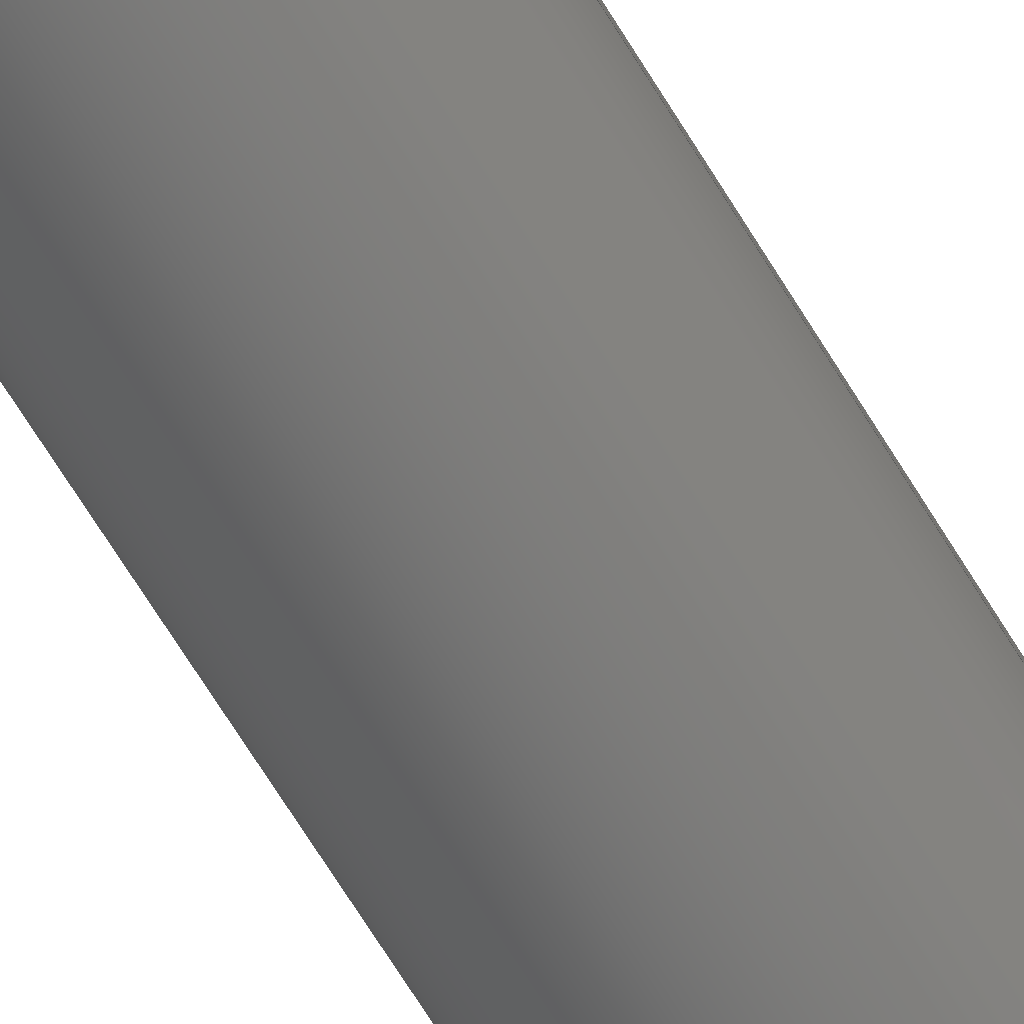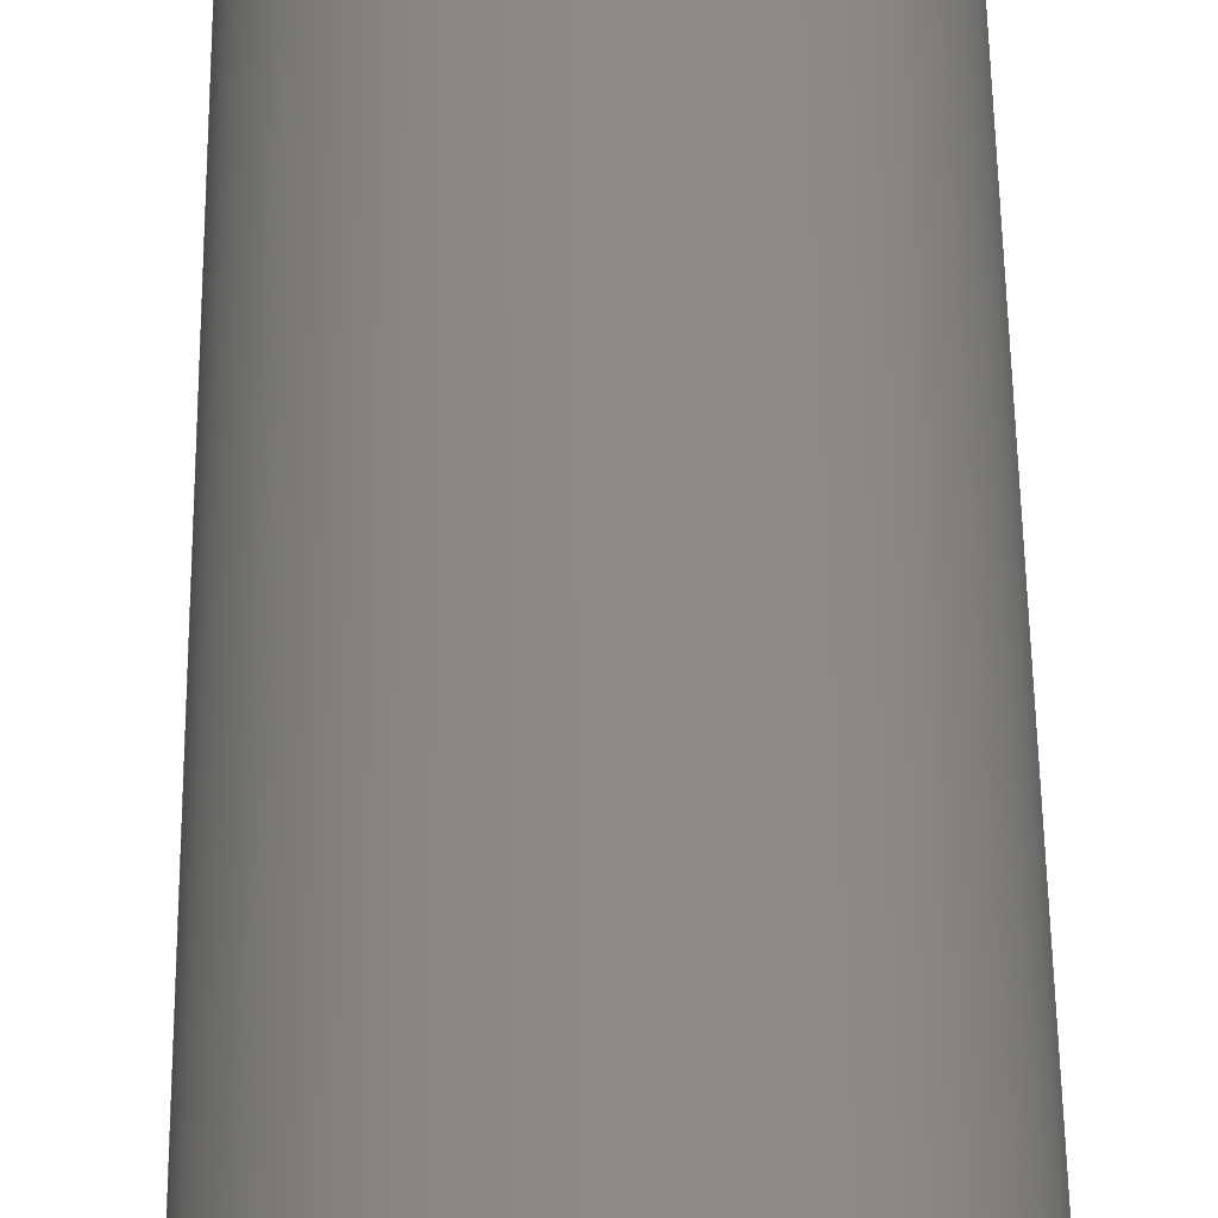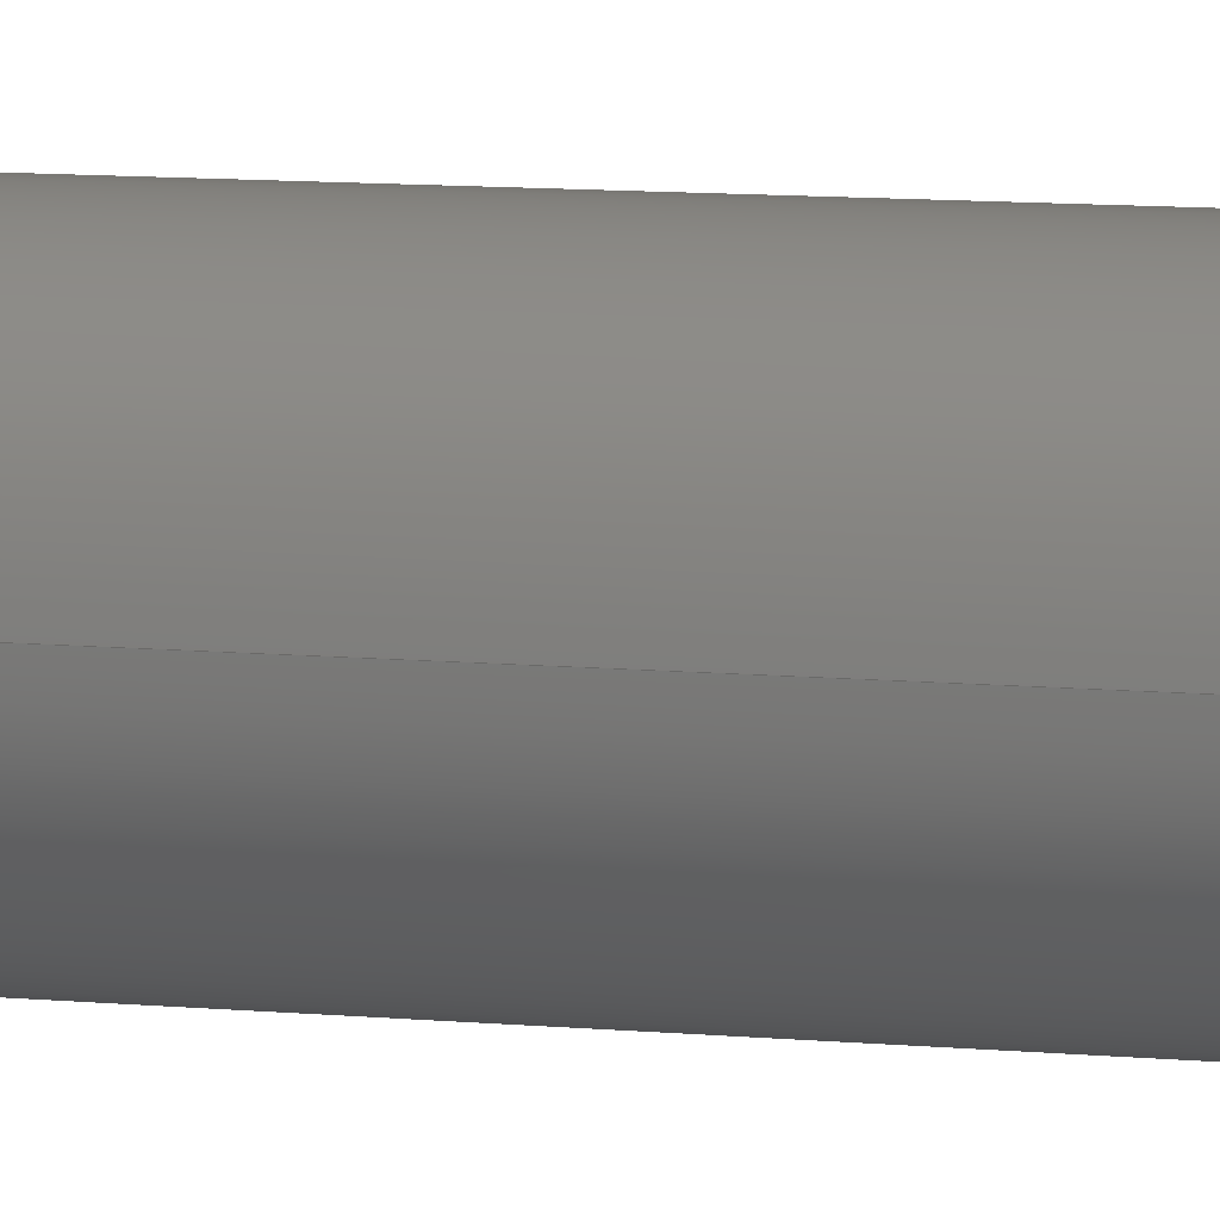
<metadata>
{"format":"step","ext":"step","renderer":"f3d","projection":"perspective","resolution":1024,"background":"white","views":[{"elev":-70.4,"azim":-148.2,"up":"+Y"},{"elev":34.2,"azim":-0.5,"up":"+Y"},{"elev":7.3,"azim":-72.1,"up":"+Y"}]}
</metadata>
<code>
ISO-10303-21;
DATA;
#1 = ORIENTED_EDGE ( 'NONE', *, *, #224, .F. ) ;
#2 = CIRCLE ( 'NONE', #163, 17.54 ) ;
#3 = EDGE_CURVE ( 'NONE', #195, #40, #193, .T. ) ;
#4 = ORIENTED_EDGE ( 'NONE', *, *, #194, .F. ) ;
#5 = LOCAL_TIME ( 21, 19, 22, #128 ) ;
#6 = APPROVAL_DATE_TIME ( #175, #28 ) ;
#7 = ORIENTED_EDGE ( 'NONE', *, *, #147, .F. ) ;
#8 = CARTESIAN_POINT ( 'NONE',  ( 0, 0, 242 ) ) ;
#9 = FACE_OUTER_BOUND ( 'NONE', #155, .T. ) ;
#10 = DIRECTION ( 'NONE',  ( 1, 0, 0 ) ) ;
#11 = DIRECTION ( 'NONE',  ( 1, 0, -0 ) ) ;
#12 = CARTESIAN_POINT ( 'NONE',  ( 17.54, 2.148e-15, 242 ) ) ;
#13 = AXIS2_PLACEMENT_3D ( 'NONE', #199, #217, #249 ) ;
#14 = PERSON_AND_ORGANIZATION ( #220, #61 ) ;
#15 =( NAMED_UNIT ( * ) PLANE_ANGLE_UNIT ( ) SI_UNIT ( $, .RADIAN. ) );
#16 = CC_DESIGN_PERSON_AND_ORGANIZATION_ASSIGNMENT ( #91, #150, ( #64 ) ) ;
#17 = PERSON_AND_ORGANIZATION_ROLE ( 'design_supplier' ) ;
#18 = CALENDAR_DATE ( 2025, 9, 6 ) ;
#19 = CIRCLE ( 'NONE', #93, 17.54 ) ;
#20 = DIRECTION ( 'NONE',  ( 1, 0, 0 ) ) ;
#21 = LINE ( 'NONE', #23, #62 ) ;
#22 = AXIS2_PLACEMENT_3D ( 'NONE', #105, #221, #11 ) ;
#23 = CARTESIAN_POINT ( 'NONE',  ( -15.54, 0, 242 ) ) ;
#24 = EDGE_LOOP ( 'NONE', ( #116, #1 ) ) ;
#25 = EDGE_LOOP ( 'NONE', ( #153, #190, #176, #4 ) ) ;
#26 = CIRCLE ( 'NONE', #235, 15.54 ) ;
#27 = LINE ( 'NONE', #201, #173 ) ;
#28 = APPROVAL ( #88, 'UNSPECIFIED' ) ;
#29 = DIRECTION ( 'NONE',  ( 1, 0, 0 ) ) ;
#30 = DIRECTION ( 'NONE',  ( -0, -0, -1 ) ) ;
#31 = DIRECTION ( 'NONE',  ( 0, 0, 1 ) ) ;
#32 = CLOSED_SHELL ( 'NONE', ( #234, #100, #51, #125, #231, #142 ) ) ;
#33 = AXIS2_PLACEMENT_3D ( 'NONE', #161, #184, #197 ) ;
#34 = DIRECTION ( 'NONE',  ( -0, -0, -1 ) ) ;
#35 = EDGE_CURVE ( 'NONE', #60, #195, #21, .T. ) ;
#36 = APPROVAL_DATE_TIME ( #228, #132 ) ;
#37 = DATE_AND_TIME ( #189, #139 ) ;
#38 = ORIENTED_EDGE ( 'NONE', *, *, #179, .T. ) ;
#39 = FACE_BOUND ( 'NONE', #24, .T. ) ;
#40 = VERTEX_POINT ( 'NONE', #213 ) ;
#41 = EDGE_LOOP ( 'NONE', ( #174, #63, #99, #7 ) ) ;
#42 = AXIS2_PLACEMENT_3D ( 'NONE', #196, #182, #45 ) ;
#43 = CC_DESIGN_DATE_AND_TIME_ASSIGNMENT ( #208, #130, ( #64 ) ) ;
#44 = DIRECTION ( 'NONE',  ( -1, 0, 0 ) ) ;
#45 = DIRECTION ( 'NONE',  ( 1, 0, 0 ) ) ;
#46 = CARTESIAN_POINT ( 'NONE',  ( 0, 0, 242 ) ) ;
#47 = DIRECTION ( 'NONE',  ( -0, -0, -1 ) ) ;
#48 = FACE_BOUND ( 'NONE', #233, .T. ) ;
#49 = APPROVAL_ROLE ( '' ) ;
#50 = PERSON_AND_ORGANIZATION_ROLE ( 'design_owner' ) ;
#51 = ADVANCED_FACE ( 'NONE', ( #78, #39 ), #118, .T. ) ;
#52 = APPLICATION_PROTOCOL_DEFINITION ( 'international standard', 'config_control_design', 1994, #146 ) ;
#53 = APPROVAL ( #55, 'UNSPECIFIED' ) ;
#54 = SECURITY_CLASSIFICATION ( '', '', #246 ) ;
#55 = APPROVAL_STATUS ( 'not_yet_approved' ) ;
#56 = VECTOR ( 'NONE', #34, 1000 ) ;
#57 = VERTEX_POINT ( 'NONE', #181 ) ;
#58 = MANIFOLD_SOLID_BREP ( 'Saliente-Extruir1', #32 ) ;
#59 = AXIS2_PLACEMENT_3D ( 'NONE', #124, #126, #44 ) ;
#60 = VERTEX_POINT ( 'NONE', #70 ) ;
#61 = ORGANIZATION ( 'UNSPECIFIED', 'UNSPECIFIED', '' ) ;
#62 = VECTOR ( 'NONE', #98, 1000 ) ;
#63 = ORIENTED_EDGE ( 'NONE', *, *, #207, .T. ) ;
#64 = PRODUCT_DEFINITION ( 'UNKNOWN', '', #211, #232 ) ;
#65 = DIRECTION ( 'NONE',  ( 1, 0, 0 ) ) ;
#66 = CC_DESIGN_APPROVAL ( #28, ( #54 ) ) ;
#67 = DIRECTION ( 'NONE',  ( -1, 0, 0 ) ) ;
#68 = DIRECTION ( 'NONE',  ( -1, 0, 0 ) ) ;
#69 = CC_DESIGN_PERSON_AND_ORGANIZATION_ASSIGNMENT ( #75, #151, ( #54 ) ) ;
#70 = CARTESIAN_POINT ( 'NONE',  ( -15.54, 0, 242 ) ) ;
#71 = CARTESIAN_POINT ( 'NONE',  ( -17.54, 0, 242 ) ) ;
#72 = DIRECTION ( 'NONE',  ( 1, 0, 0 ) ) ;
#73 = CC_DESIGN_DATE_AND_TIME_ASSIGNMENT ( #37, #185, ( #54 ) ) ;
#74 = MECHANICAL_CONTEXT ( 'NONE', #244, 'mechanical' ) ;
#75 = PERSON_AND_ORGANIZATION ( #220, #61 ) ;
#76 = ORIENTED_EDGE ( 'NONE', *, *, #207, .F. ) ;
#77 = CIRCLE ( 'NONE', #218, 15.54 ) ;
#78 = FACE_OUTER_BOUND ( 'NONE', #137, .T. ) ;
#79 = ORIENTED_EDGE ( 'NONE', *, *, #109, .F. ) ;
#80 = ORIENTED_EDGE ( 'NONE', *, *, #112, .T. ) ;
#81 = CARTESIAN_POINT ( 'NONE',  ( 17.54, 2.148e-15, 0 ) ) ;
#82 = CYLINDRICAL_SURFACE ( 'NONE', #59, 15.54 ) ;
#83 = LINE ( 'NONE', #108, #56 ) ;
#84 = AXIS2_PLACEMENT_3D ( 'NONE', #164, #222, #148 ) ;
#85 = FACE_OUTER_BOUND ( 'NONE', #41, .T. ) ;
#86 = LINE ( 'NONE', #12, #127 ) ;
#87 = CIRCLE ( 'NONE', #42, 17.54 ) ;
#88 = APPROVAL_STATUS ( 'not_yet_approved' ) ;
#89 = CC_DESIGN_PERSON_AND_ORGANIZATION_ASSIGNMENT ( #209, #113, ( #211 ) ) ;
#90 = CARTESIAN_POINT ( 'NONE',  ( 0, 0, 0 ) ) ;
#91 = PERSON_AND_ORGANIZATION ( #220, #61 ) ;
#92 = CARTESIAN_POINT ( 'NONE',  ( 15.54, 1.903e-15, 242 ) ) ;
#93 = AXIS2_PLACEMENT_3D ( 'NONE', #145, #238, #165 ) ;
#94 =( LENGTH_UNIT ( ) NAMED_UNIT ( * ) SI_UNIT ( .MILLI., .METRE. ) );
#95 = CIRCLE ( 'NONE', #33, 15.54 ) ;
#96 = VERTEX_POINT ( 'NONE', #71 ) ;
#97 = PRODUCT_RELATED_PRODUCT_CATEGORY ( 'detail', '', ( #136 ) ) ;
#98 = DIRECTION ( 'NONE',  ( -0, -0, -1 ) ) ;
#99 = ORIENTED_EDGE ( 'NONE', *, *, #171, .T. ) ;
#100 = ADVANCED_FACE ( 'NONE', ( #85 ), #103, .T. ) ;
#101 = VERTEX_POINT ( 'NONE', #223 ) ;
#102 = DIRECTION ( 'NONE',  ( 0, 0, 1 ) ) ;
#103 = CYLINDRICAL_SURFACE ( 'NONE', #214, 17.54 ) ;
#104 = DIRECTION ( 'NONE',  ( -0, -0, -1 ) ) ;
#105 = CARTESIAN_POINT ( 'NONE',  ( 0, 0, 242 ) ) ;
#106 = AXIS2_PLACEMENT_3D ( 'NONE', #121, #31, #219 ) ;
#107 = FACE_OUTER_BOUND ( 'NONE', #25, .T. ) ;
#108 = CARTESIAN_POINT ( 'NONE',  ( -17.54, 0, 242 ) ) ;
#109 = EDGE_CURVE ( 'NONE', #57, #230, #2, .T. ) ;
#110 = ADVANCED_BREP_SHAPE_REPRESENTATION ( '03 Ablative', ( #58, #247 ), #227 ) ;
#111 = DIRECTION ( 'NONE',  ( 0, 0, 1 ) ) ;
#112 = EDGE_CURVE ( 'NONE', #96, #101, #183, .T. ) ;
#113 = PERSON_AND_ORGANIZATION_ROLE ( 'creator' ) ;
#114 = COORDINATED_UNIVERSAL_TIME_OFFSET ( 6, 0, .BEHIND. ) ;
#115 = ORIENTED_EDGE ( 'NONE', *, *, #3, .T. ) ;
#116 = ORIENTED_EDGE ( 'NONE', *, *, #179, .F. ) ;
#117 = SHAPE_DEFINITION_REPRESENTATION ( #141, #110 ) ;
#118 = PLANE ( 'NONE',  #22 ) ;
#119 = ORIENTED_EDGE ( 'NONE', *, *, #216, .T. ) ;
#120 = ORIENTED_EDGE ( 'NONE', *, *, #3, .F. ) ;
#121 = CARTESIAN_POINT ( 'NONE',  ( 0, 0, 0 ) ) ;
#122 = PLANE ( 'NONE',  #106 ) ;
#123 = CYLINDRICAL_SURFACE ( 'NONE', #13, 15.54 ) ;
#124 = CARTESIAN_POINT ( 'NONE',  ( 0, 0, 242 ) ) ;
#125 = ADVANCED_FACE ( 'NONE', ( #9, #48 ), #122, .F. ) ;
#126 = DIRECTION ( 'NONE',  ( -0, -0, -1 ) ) ;
#127 = VECTOR ( 'NONE', #104, 1000 ) ;
#128 = COORDINATED_UNIVERSAL_TIME_OFFSET ( 6, 0, .BEHIND. ) ;
#129 = PERSON_AND_ORGANIZATION ( #220, #61 ) ;
#130 = DATE_TIME_ROLE ( 'creation_date' ) ;
#131 = COORDINATED_UNIVERSAL_TIME_OFFSET ( 6, 0, .BEHIND. ) ;
#132 = APPROVAL ( #168, 'UNSPECIFIED' ) ;
#133 = ORIENTED_EDGE ( 'NONE', *, *, #112, .F. ) ;
#134 = ORIENTED_EDGE ( 'NONE', *, *, #35, .F. ) ;
#135 = EDGE_LOOP ( 'NONE', ( #76, #133, #215, #154 ) ) ;
#136 = PRODUCT ( '03 Ablative', '03 Ablative', '', ( #74 ) ) ;
#137 = EDGE_LOOP ( 'NONE', ( #80, #119 ) ) ;
#138 = AXIS2_PLACEMENT_3D ( 'NONE', #140, #47, #68 ) ;
#139 = LOCAL_TIME ( 21, 19, 22, #114 ) ;
#140 = CARTESIAN_POINT ( 'NONE',  ( 0, 0, 242 ) ) ;
#141 = PRODUCT_DEFINITION_SHAPE ( 'NONE', 'NONE',  #64 ) ;
#142 = ADVANCED_FACE ( 'NONE', ( #107 ), #82, .F. ) ;
#143 = DIRECTION ( 'NONE',  ( 0, 0, 1 ) ) ;
#144 = CARTESIAN_POINT ( 'NONE',  ( 0, 0, 0 ) ) ;
#145 = CARTESIAN_POINT ( 'NONE',  ( 0, 0, 242 ) ) ;
#146 = APPLICATION_CONTEXT ( 'configuration controlled 3d designs of mechanical parts and assemblies' ) ;
#147 = EDGE_CURVE ( 'NONE', #96, #57, #83, .T. ) ;
#148 = DIRECTION ( 'NONE',  ( 1, 0, 0 ) ) ;
#149 = CALENDAR_DATE ( 2025, 9, 6 ) ;
#150 = PERSON_AND_ORGANIZATION_ROLE ( 'creator' ) ;
#151 = PERSON_AND_ORGANIZATION_ROLE ( 'classification_officer' ) ;
#152 = UNCERTAINTY_MEASURE_WITH_UNIT (LENGTH_MEASURE( 1e-05 ), #94, 'distance_accuracy_value', 'NONE');
#153 = ORIENTED_EDGE ( 'NONE', *, *, #186, .F. ) ;
#154 = ORIENTED_EDGE ( 'NONE', *, *, #109, .T. ) ;
#155 = EDGE_LOOP ( 'NONE', ( #79, #178 ) ) ;
#156 = APPROVAL_PERSON_ORGANIZATION ( #129, #53, #188 ) ;
#157 = EDGE_LOOP ( 'NONE', ( #38, #212, #120, #134 ) ) ;
#158 = FACE_OUTER_BOUND ( 'NONE', #135, .T. ) ;
#159 = CC_DESIGN_PERSON_AND_ORGANIZATION_ASSIGNMENT ( #229, #50, ( #136 ) ) ;
#160 = APPROVAL_PERSON_ORGANIZATION ( #14, #28, #49 ) ;
#161 = CARTESIAN_POINT ( 'NONE',  ( 0, 0, 0 ) ) ;
#162 = CARTESIAN_POINT ( 'NONE',  ( 0, 0, 242 ) ) ;
#163 = AXIS2_PLACEMENT_3D ( 'NONE', #144, #237, #10 ) ;
#164 = CARTESIAN_POINT ( 'NONE',  ( 0, 0, 242 ) ) ;
#165 = DIRECTION ( 'NONE',  ( 1, 0, 0 ) ) ;
#166 = LOCAL_TIME ( 21, 19, 22, #170 ) ;
#167 = APPROVAL_DATE_TIME ( #187, #53 ) ;
#168 = APPROVAL_STATUS ( 'not_yet_approved' ) ;
#169 = CC_DESIGN_APPROVAL ( #132, ( #211 ) ) ;
#170 = COORDINATED_UNIVERSAL_TIME_OFFSET ( 6, 0, .BEHIND. ) ;
#171 = EDGE_CURVE ( 'NONE', #230, #57, #87, .T. ) ;
#172 = LOCAL_TIME ( 21, 19, 22, #131 ) ;
#173 = VECTOR ( 'NONE', #30, 1000 ) ;
#174 = ORIENTED_EDGE ( 'NONE', *, *, #216, .F. ) ;
#175 = DATE_AND_TIME ( #202, #5 ) ;
#176 = ORIENTED_EDGE ( 'NONE', *, *, #35, .T. ) ;
#177 = ORIENTED_EDGE ( 'NONE', *, *, #194, .T. ) ;
#178 = ORIENTED_EDGE ( 'NONE', *, *, #171, .F. ) ;
#179 = EDGE_CURVE ( 'NONE', #60, #236, #77, .T. ) ;
#180 = DIRECTION ( 'NONE',  ( -0, -0, -1 ) ) ;
#181 = CARTESIAN_POINT ( 'NONE',  ( -17.54, 0, 0 ) ) ;
#182 = DIRECTION ( 'NONE',  ( 0, 0, 1 ) ) ;
#183 = CIRCLE ( 'NONE', #84, 17.54 ) ;
#184 = DIRECTION ( 'NONE',  ( 0, 0, 1 ) ) ;
#185 = DATE_TIME_ROLE ( 'classification_date' ) ;
#186 = EDGE_CURVE ( 'NONE', #236, #40, #27, .T. ) ;
#187 = DATE_AND_TIME ( #205, #191 ) ;
#188 = APPROVAL_ROLE ( '' ) ;
#189 = CALENDAR_DATE ( 2025, 9, 6 ) ;
#190 = ORIENTED_EDGE ( 'NONE', *, *, #224, .T. ) ;
#191 = LOCAL_TIME ( 21, 19, 22, #242 ) ;
#192 = CARTESIAN_POINT ( 'NONE',  ( 0, 0, 0 ) ) ;
#193 = CIRCLE ( 'NONE', #248, 15.54 ) ;
#194 = EDGE_CURVE ( 'NONE', #40, #195, #95, .T. ) ;
#195 = VERTEX_POINT ( 'NONE', #241 ) ;
#196 = CARTESIAN_POINT ( 'NONE',  ( 0, 0, 0 ) ) ;
#197 = DIRECTION ( 'NONE',  ( 1, 0, 0 ) ) ;
#198 = CC_DESIGN_SECURITY_CLASSIFICATION ( #54, ( #211 ) ) ;
#199 = CARTESIAN_POINT ( 'NONE',  ( 0, 0, 242 ) ) ;
#200 = FACE_OUTER_BOUND ( 'NONE', #157, .T. ) ;
#201 = CARTESIAN_POINT ( 'NONE',  ( 15.54, 1.903e-15, 242 ) ) ;
#202 = CALENDAR_DATE ( 2025, 9, 6 ) ;
#203 = APPROVAL_PERSON_ORGANIZATION ( #206, #132, #245 ) ;
#204 = CC_DESIGN_PERSON_AND_ORGANIZATION_ASSIGNMENT ( #225, #17, ( #211 ) ) ;
#205 = CALENDAR_DATE ( 2025, 9, 6 ) ;
#206 = PERSON_AND_ORGANIZATION ( #220, #61 ) ;
#207 = EDGE_CURVE ( 'NONE', #101, #230, #86, .T. ) ;
#208 = DATE_AND_TIME ( #18, #166 ) ;
#209 = PERSON_AND_ORGANIZATION ( #220, #61 ) ;
#210 = CC_DESIGN_APPROVAL ( #53, ( #64 ) ) ;
#211 = PRODUCT_DEFINITION_FORMATION_WITH_SPECIFIED_SOURCE ( 'ANY', '', #136, .NOT_KNOWN. ) ;
#212 = ORIENTED_EDGE ( 'NONE', *, *, #186, .T. ) ;
#213 = CARTESIAN_POINT ( 'NONE',  ( 15.54, 1.903e-15, 0 ) ) ;
#214 = AXIS2_PLACEMENT_3D ( 'NONE', #46, #180, #67 ) ;
#215 = ORIENTED_EDGE ( 'NONE', *, *, #147, .T. ) ;
#216 = EDGE_CURVE ( 'NONE', #101, #96, #19, .T. ) ;
#217 = DIRECTION ( 'NONE',  ( -0, -0, -1 ) ) ;
#218 = AXIS2_PLACEMENT_3D ( 'NONE', #8, #239, #29 ) ;
#219 = DIRECTION ( 'NONE',  ( 1, 0, -0 ) ) ;
#220 = PERSON ( 'UNSPECIFIED', 'UNSPECIFIED', 'UNSPECIFIED', ('UNSPECIFIED'), ('UNSPECIFIED'), ('UNSPECIFIED') ) ;
#221 = DIRECTION ( 'NONE',  ( 0, 0, 1 ) ) ;
#222 = DIRECTION ( 'NONE',  ( 0, 0, 1 ) ) ;
#223 = CARTESIAN_POINT ( 'NONE',  ( 17.54, 2.148e-15, 242 ) ) ;
#224 = EDGE_CURVE ( 'NONE', #236, #60, #26, .T. ) ;
#225 = PERSON_AND_ORGANIZATION ( #220, #61 ) ;
#226 = APPLICATION_PROTOCOL_DEFINITION ( 'international standard', 'config_control_design', 1994, #244 ) ;
#227 =( GEOMETRIC_REPRESENTATION_CONTEXT ( 3 ) GLOBAL_UNCERTAINTY_ASSIGNED_CONTEXT ( ( #152 ) ) GLOBAL_UNIT_ASSIGNED_CONTEXT ( ( #94, #15, #243 ) ) REPRESENTATION_CONTEXT ( 'NONE', 'WORKASPACE' ) );
#228 = DATE_AND_TIME ( #149, #172 ) ;
#229 = PERSON_AND_ORGANIZATION ( #220, #61 ) ;
#230 = VERTEX_POINT ( 'NONE', #81 ) ;
#231 = ADVANCED_FACE ( 'NONE', ( #158 ), #240, .T. ) ;
#232 = DESIGN_CONTEXT ( 'detailed design', #146, 'design' ) ;
#233 = EDGE_LOOP ( 'NONE', ( #115, #177 ) ) ;
#234 = ADVANCED_FACE ( 'NONE', ( #200 ), #123, .F. ) ;
#235 = AXIS2_PLACEMENT_3D ( 'NONE', #162, #143, #65 ) ;
#236 = VERTEX_POINT ( 'NONE', #92 ) ;
#237 = DIRECTION ( 'NONE',  ( 0, 0, 1 ) ) ;
#238 = DIRECTION ( 'NONE',  ( 0, 0, 1 ) ) ;
#239 = DIRECTION ( 'NONE',  ( 0, 0, 1 ) ) ;
#240 = CYLINDRICAL_SURFACE ( 'NONE', #138, 17.54 ) ;
#241 = CARTESIAN_POINT ( 'NONE',  ( -15.54, 0, 0 ) ) ;
#242 = COORDINATED_UNIVERSAL_TIME_OFFSET ( 6, 0, .BEHIND. ) ;
#243 =( NAMED_UNIT ( * ) SI_UNIT ( $, .STERADIAN. ) SOLID_ANGLE_UNIT ( ) );
#244 = APPLICATION_CONTEXT ( 'configuration controlled 3d designs of mechanical parts and assemblies' ) ;
#245 = APPROVAL_ROLE ( '' ) ;
#246 = SECURITY_CLASSIFICATION_LEVEL ( 'unclassified' ) ;
#247 = AXIS2_PLACEMENT_3D ( 'NONE', #90, #111, #72 ) ;
#248 = AXIS2_PLACEMENT_3D ( 'NONE', #192, #102, #20 ) ;
#249 = DIRECTION ( 'NONE',  ( -1, 0, 0 ) ) ;
ENDSEC;
END-ISO-10303-21;

</code>
